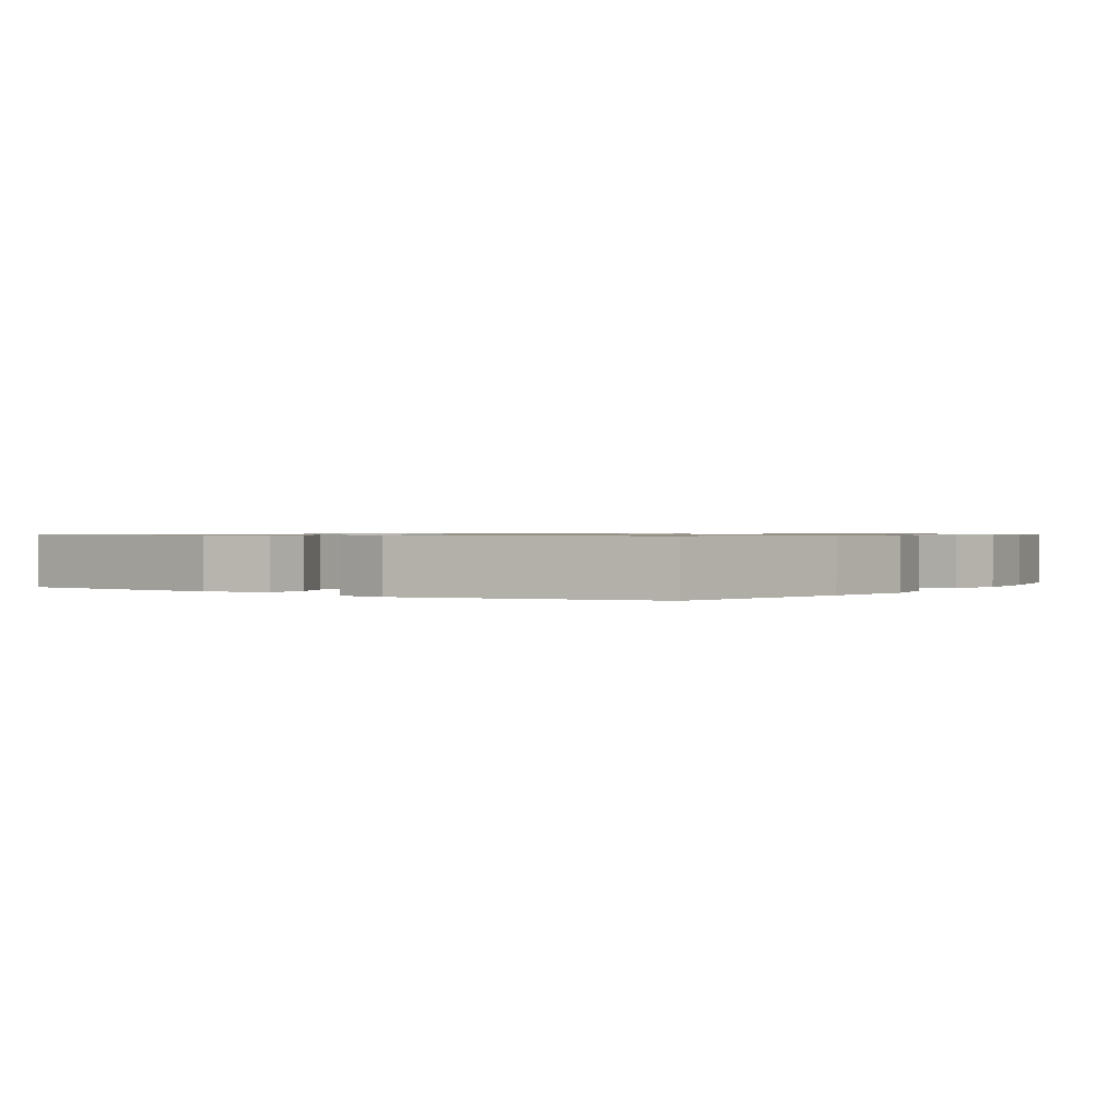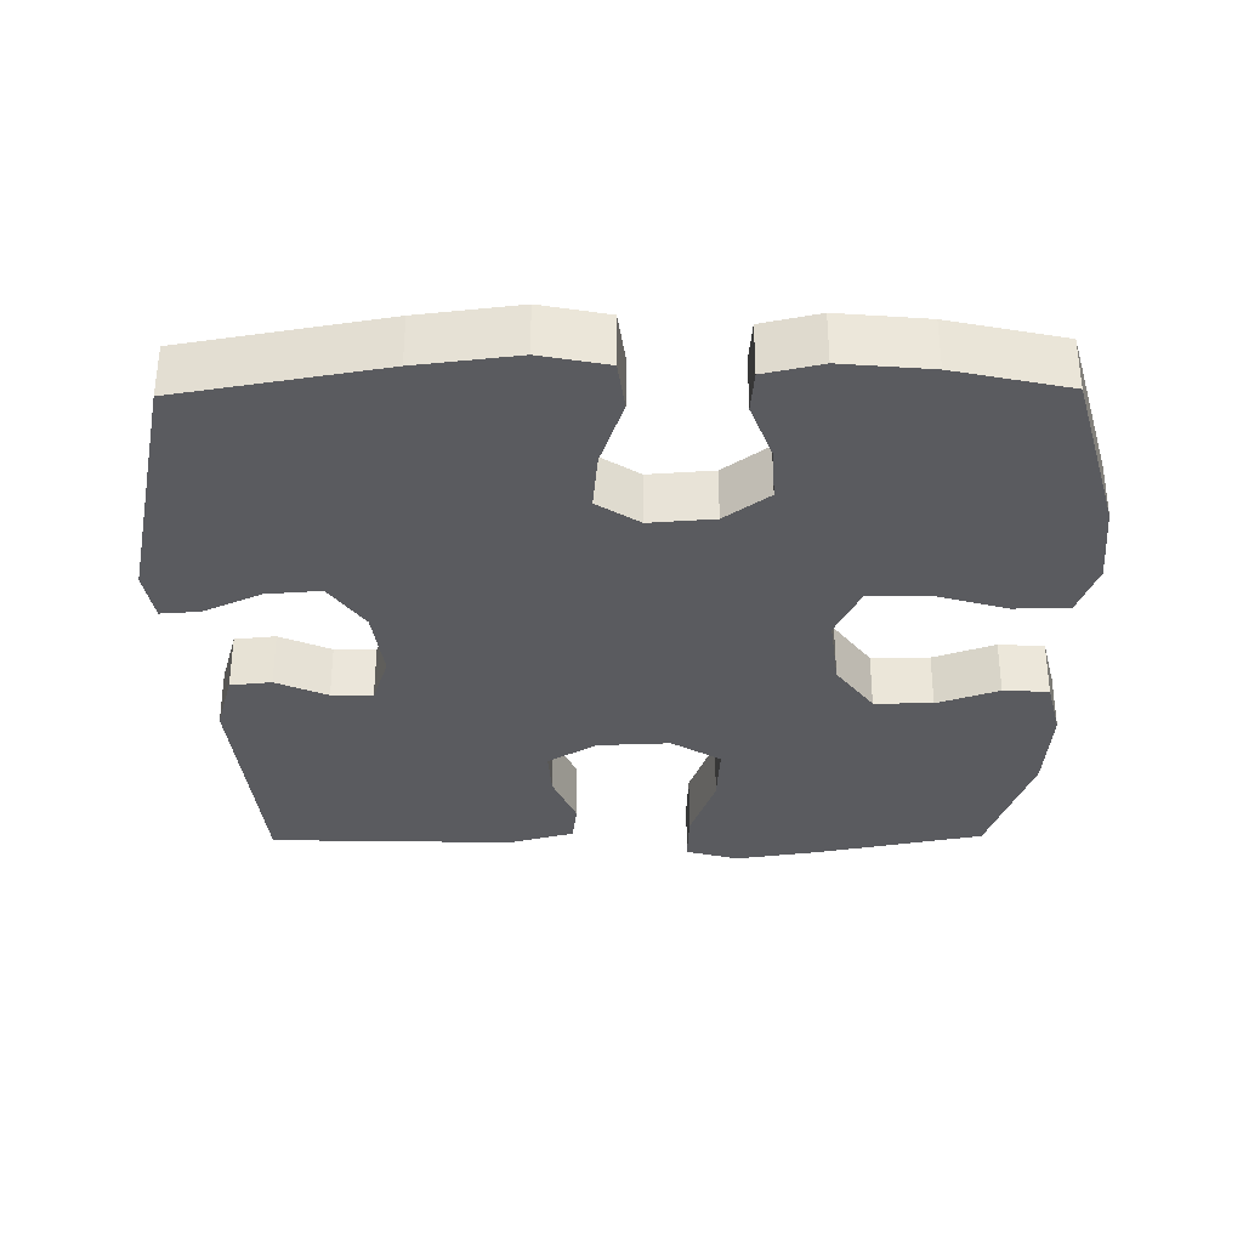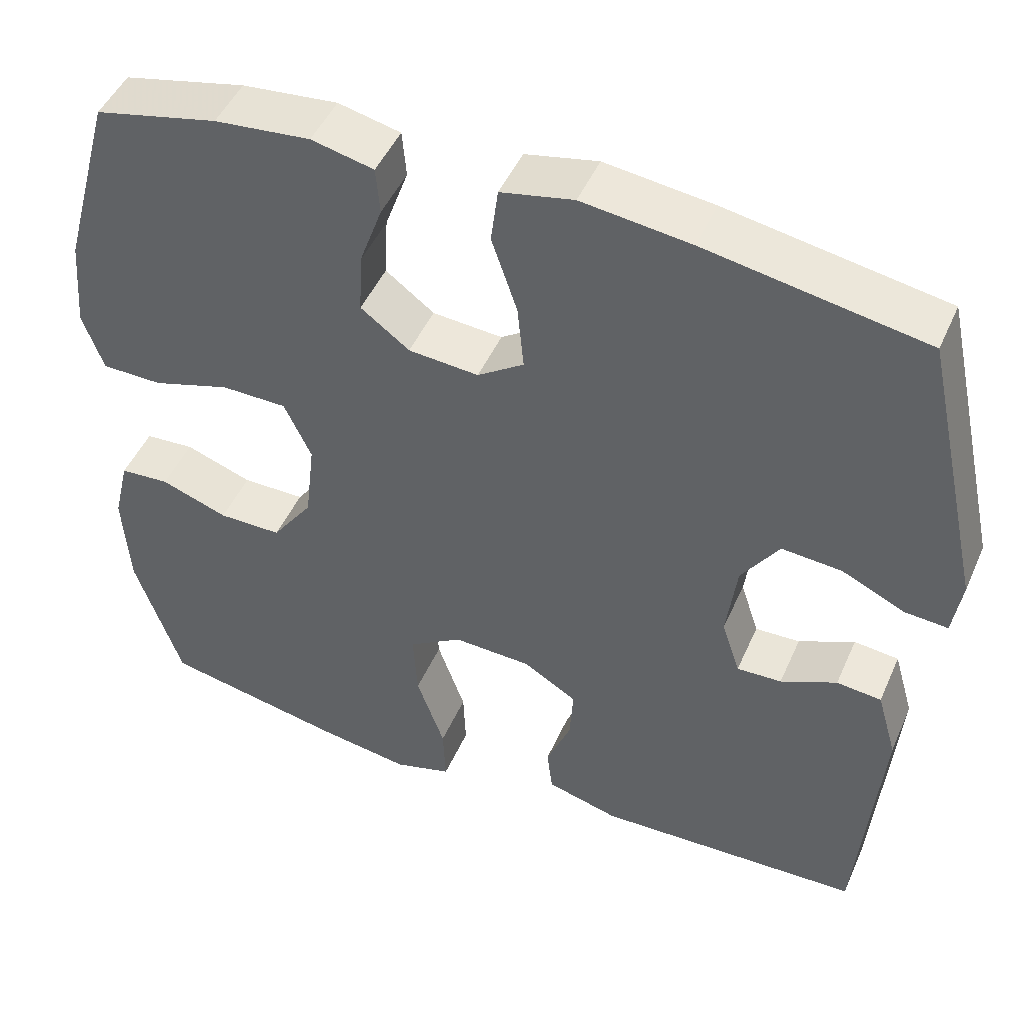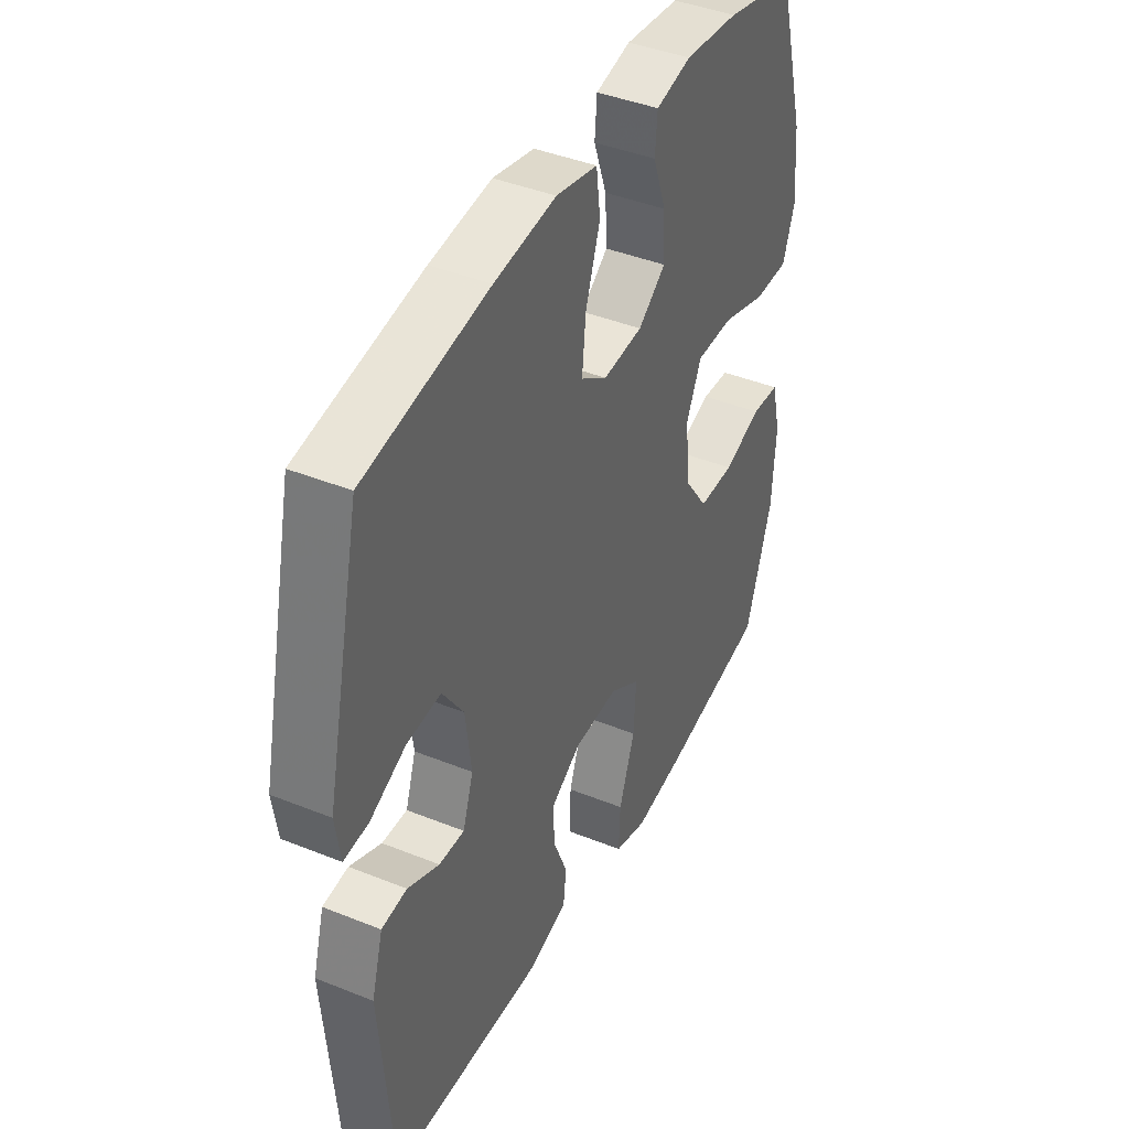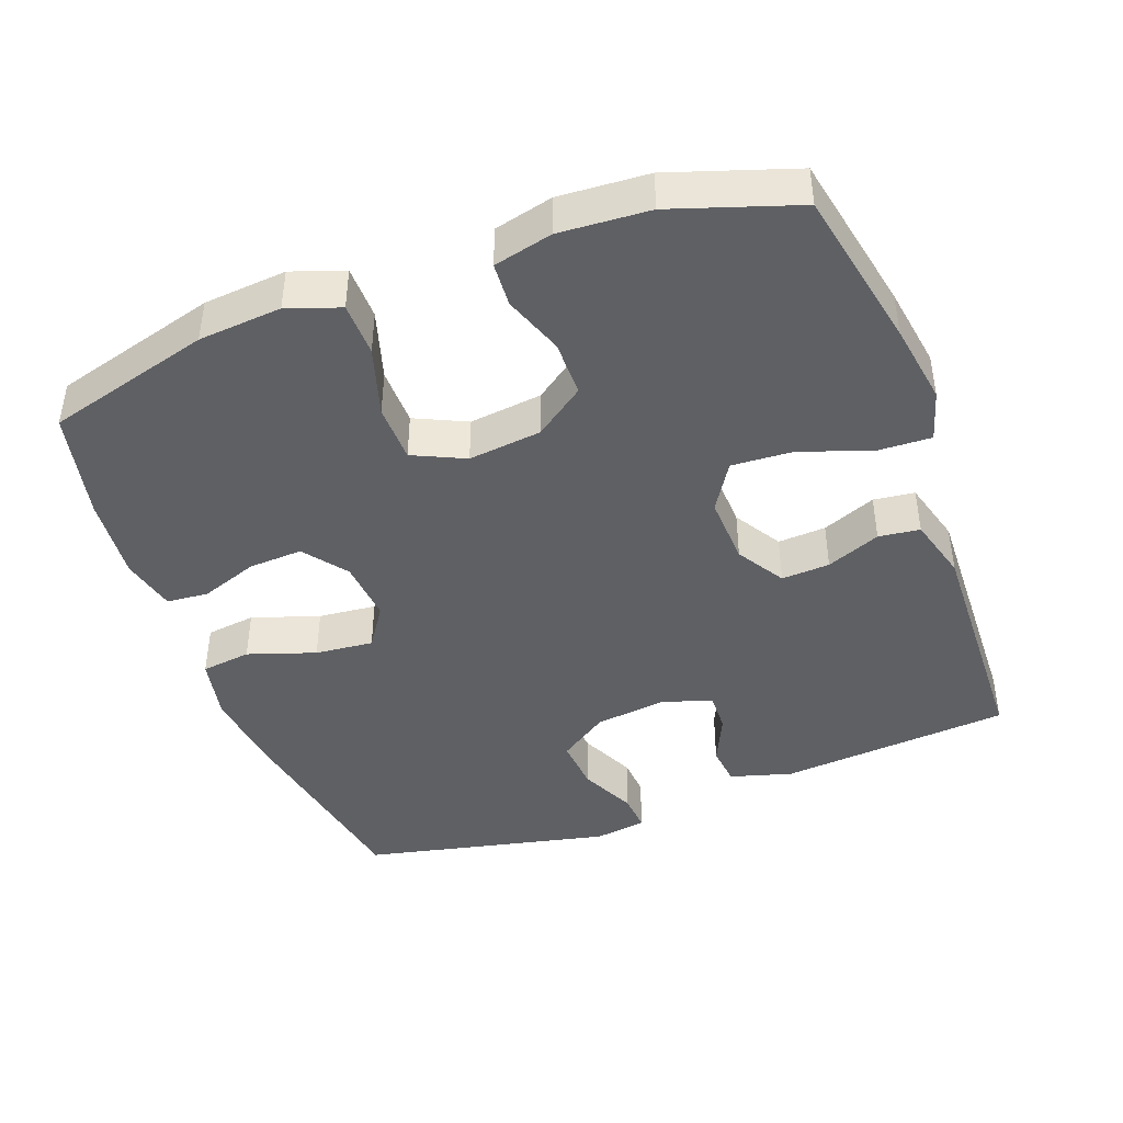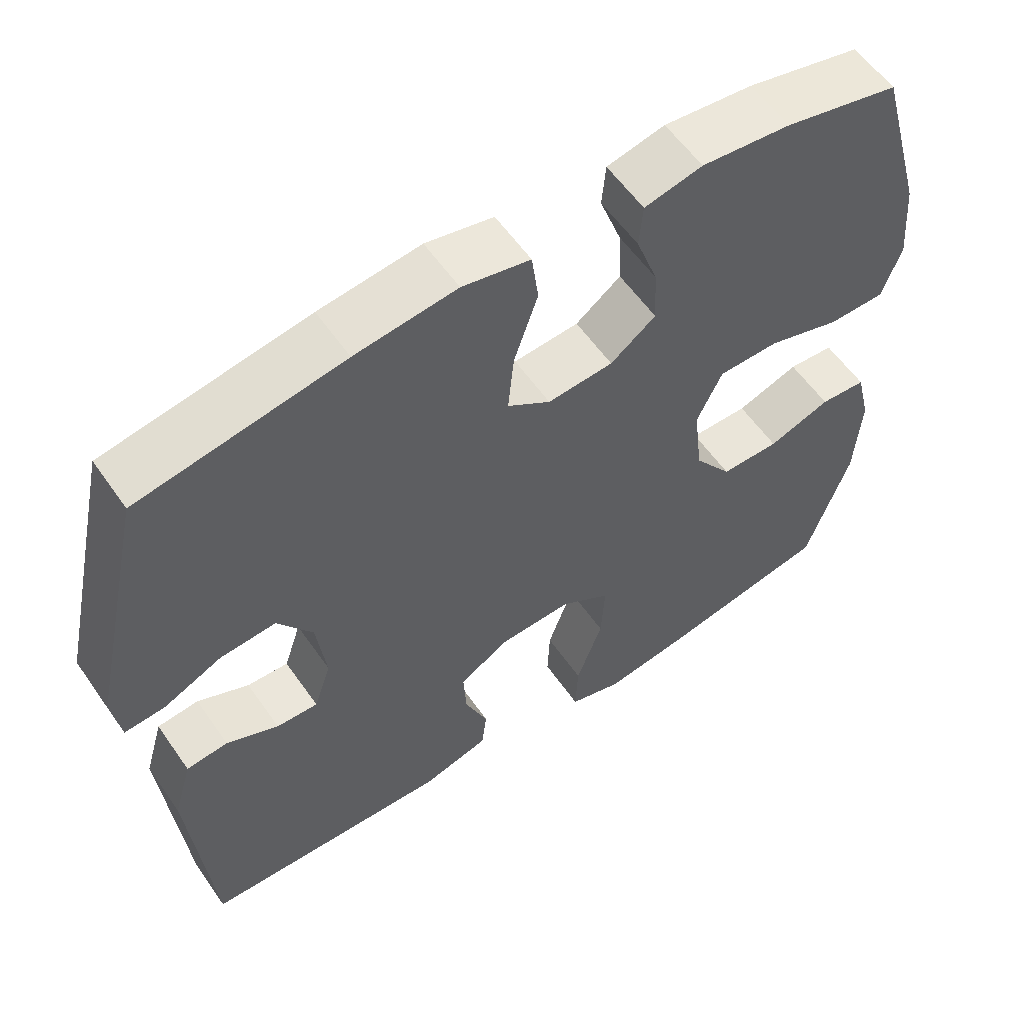
<metadata>
{"format":"obj","ext":"obj","renderer":"f3d","projection":"perspective","resolution":1024,"background":"white","views":[{"elev":0.8,"azim":-55.6,"up":"+Y"},{"elev":-33.5,"azim":0.7,"up":"+Y"},{"elev":47.4,"azim":-156.9,"up":"+Z"},{"elev":41.6,"azim":-64.0,"up":"+Z"},{"elev":-43.2,"azim":110.4,"up":"+Y"},{"elev":57.7,"azim":-34.5,"up":"+Z"}]}
</metadata>
<code>
v -0.5 0.07 -0.5
v -0.528 0.07 -0.174
v -0.503 0.07 -0.087
v -0.447 0.07 -0.081
v -0.377 0.07 -0.113
v -0.321 0.07 -0.115
v -0.298 0.07 -0.045
v -0.311 0.07 0.056
v -0.358 0.07 0.125
v -0.433 0.07 0.119
v -0.512 0.07 0.082
v -0.566 0.07 0.078
v -0.577 0.07 0.151
v -0.5 0.07 0.5
v -0.227 0.07 0.548
v -0.091 0.07 0.565
v 0 0.07 0.546
v 0.009 0.07 0.476
v -0.023 0.07 0.381
v -0.031 0.07 0.299
v 0.027 0.07 0.26
v 0.115 0.07 0.267
v 0.176 0.07 0.313
v 0.172 0.07 0.389
v 0.143 0.07 0.47
v 0.148 0.07 0.529
v 0.226 0.07 0.547
v 0.346 0.07 0.535
v 0.5 0.07 0.5
v 0.564 0.07 0.268
v 0.574 0.07 0.151
v 0.548 0.07 0.077
v 0.472 0.07 0.076
v 0.374 0.07 0.106
v 0.292 0.07 0.105
v 0.258 0.07 0.032
v 0.27 0.07 -0.071
v 0.321 0.07 -0.142
v 0.4 0.07 -0.142
v 0.484 0.07 -0.112
v 0.546 0.07 -0.116
v 0.566 0.07 -0.199
v 0.558 0.07 -0.325
v 0.5 0.07 -0.5
v 0.273 0.07 -0.545
v 0.157 0.07 -0.563
v 0.085 0.07 -0.542
v 0.088 0.07 -0.467
v 0.123 0.07 -0.367
v 0.128 0.07 -0.281
v 0.061 0.07 -0.239
v -0.037 0.07 -0.243
v -0.104 0.07 -0.284
v -0.1 0.07 -0.352
v -0.069 0.07 -0.428
v -0.076 0.07 -0.486
v -0.166 0.07 -0.511
v -0.5 0 -0.5
v -0.528 0 -0.174
v -0.503 0 -0.087
v -0.447 0 -0.081
v -0.377 0 -0.113
v -0.321 0 -0.115
v -0.298 0 -0.045
v -0.311 0 0.056
v -0.358 0 0.125
v -0.433 0 0.119
v -0.512 0 0.082
v -0.566 0 0.078
v -0.577 0 0.151
v -0.5 0 0.5
v -0.227 0 0.548
v -0.091 0 0.565
v 0 0 0.546
v 0.009 0 0.476
v -0.023 0 0.381
v -0.031 0 0.299
v 0.027 0 0.26
v 0.115 0 0.267
v 0.176 0 0.313
v 0.172 0 0.389
v 0.143 0 0.47
v 0.148 0 0.529
v 0.226 0 0.547
v 0.346 0 0.535
v 0.5 0 0.5
v 0.564 0 0.268
v 0.574 0 0.151
v 0.548 0 0.077
v 0.472 0 0.076
v 0.374 0 0.106
v 0.292 0 0.105
v 0.258 0 0.032
v 0.27 0 -0.071
v 0.321 0 -0.142
v 0.4 0 -0.142
v 0.484 0 -0.112
v 0.546 0 -0.116
v 0.566 0 -0.199
v 0.558 0 -0.325
v 0.5 0 -0.5
v 0.273 0 -0.545
v 0.157 0 -0.563
v 0.085 0 -0.542
v 0.088 0 -0.467
v 0.123 0 -0.367
v 0.128 0 -0.281
v 0.061 0 -0.239
v -0.037 0 -0.243
v -0.104 0 -0.284
v -0.1 0 -0.352
v -0.069 0 -0.428
v -0.076 0 -0.486
v -0.166 0 -0.511
f 54 55 56 57
f 53 54 57 1
f 52 53 1 2
f 51 52 2 3
f 46 47 48 49
f 46 49 50
f 45 46 50
f 44 45 50
f 43 44 50 51
f 39 40 41 42
f 38 39 42 43
f 31 32 33 34
f 31 34 35
f 30 31 35
f 29 30 35
f 28 29 35
f 27 28 35 36
f 24 25 26 27
f 23 24 27 36
f 16 17 18 19
f 16 19 20
f 15 16 20
f 14 15 20
f 13 14 20 21
f 10 11 12 13
f 9 10 13 21
f 3 4 5
f 43 51 3 5
f 38 43 5 6
f 37 38 6 7
f 22 23 36 37
f 22 37 7 8
f 8 9 21 22
f 114 113 112 111
f 58 114 111 110
f 59 58 110 109
f 60 59 109 108
f 106 105 104 103
f 107 106 103
f 107 103 102
f 107 102 101
f 108 107 101 100
f 99 98 97 96
f 100 99 96 95
f 91 90 89 88
f 92 91 88
f 92 88 87
f 92 87 86
f 92 86 85
f 93 92 85 84
f 84 83 82 81
f 93 84 81 80
f 76 75 74 73
f 77 76 73
f 77 73 72
f 77 72 71
f 78 77 71 70
f 70 69 68 67
f 78 70 67 66
f 62 61 60
f 62 60 108 100
f 63 62 100 95
f 64 63 95 94
f 94 93 80 79
f 65 64 94 79
f 79 78 66 65
f 1 58 59 2
f 2 59 60 3
f 3 60 61 4
f 4 61 62 5
f 5 62 63 6
f 6 63 64 7
f 7 64 65 8
f 8 65 66 9
f 9 66 67 10
f 10 67 68 11
f 11 68 69 12
f 12 69 70 13
f 13 70 71 14
f 14 71 72 15
f 15 72 73 16
f 16 73 74 17
f 17 74 75 18
f 18 75 76 19
f 19 76 77 20
f 20 77 78 21
f 21 78 79 22
f 22 79 80 23
f 23 80 81 24
f 24 81 82 25
f 25 82 83 26
f 26 83 84 27
f 27 84 85 28
f 28 85 86 29
f 29 86 87 30
f 30 87 88 31
f 31 88 89 32
f 32 89 90 33
f 33 90 91 34
f 34 91 92 35
f 35 92 93 36
f 36 93 94 37
f 37 94 95 38
f 38 95 96 39
f 39 96 97 40
f 40 97 98 41
f 41 98 99 42
f 42 99 100 43
f 43 100 101 44
f 44 101 102 45
f 45 102 103 46
f 46 103 104 47
f 47 104 105 48
f 48 105 106 49
f 49 106 107 50
f 50 107 108 51
f 51 108 109 52
f 52 109 110 53
f 53 110 111 54
f 54 111 112 55
f 55 112 113 56
f 56 113 114 57
f 57 114 58 1

</code>
